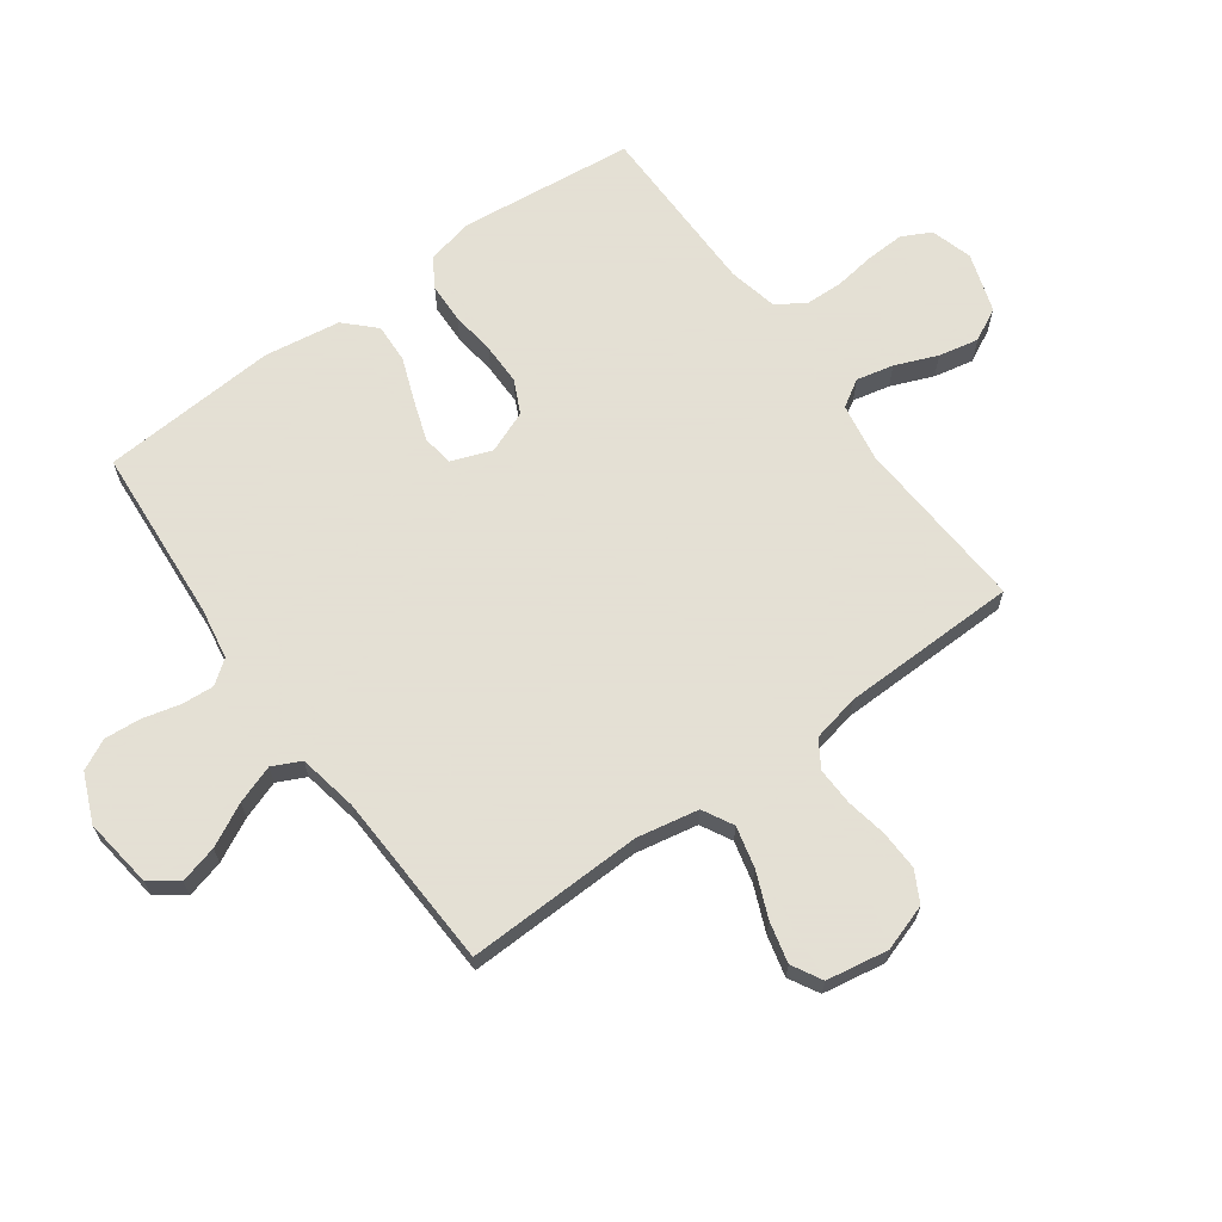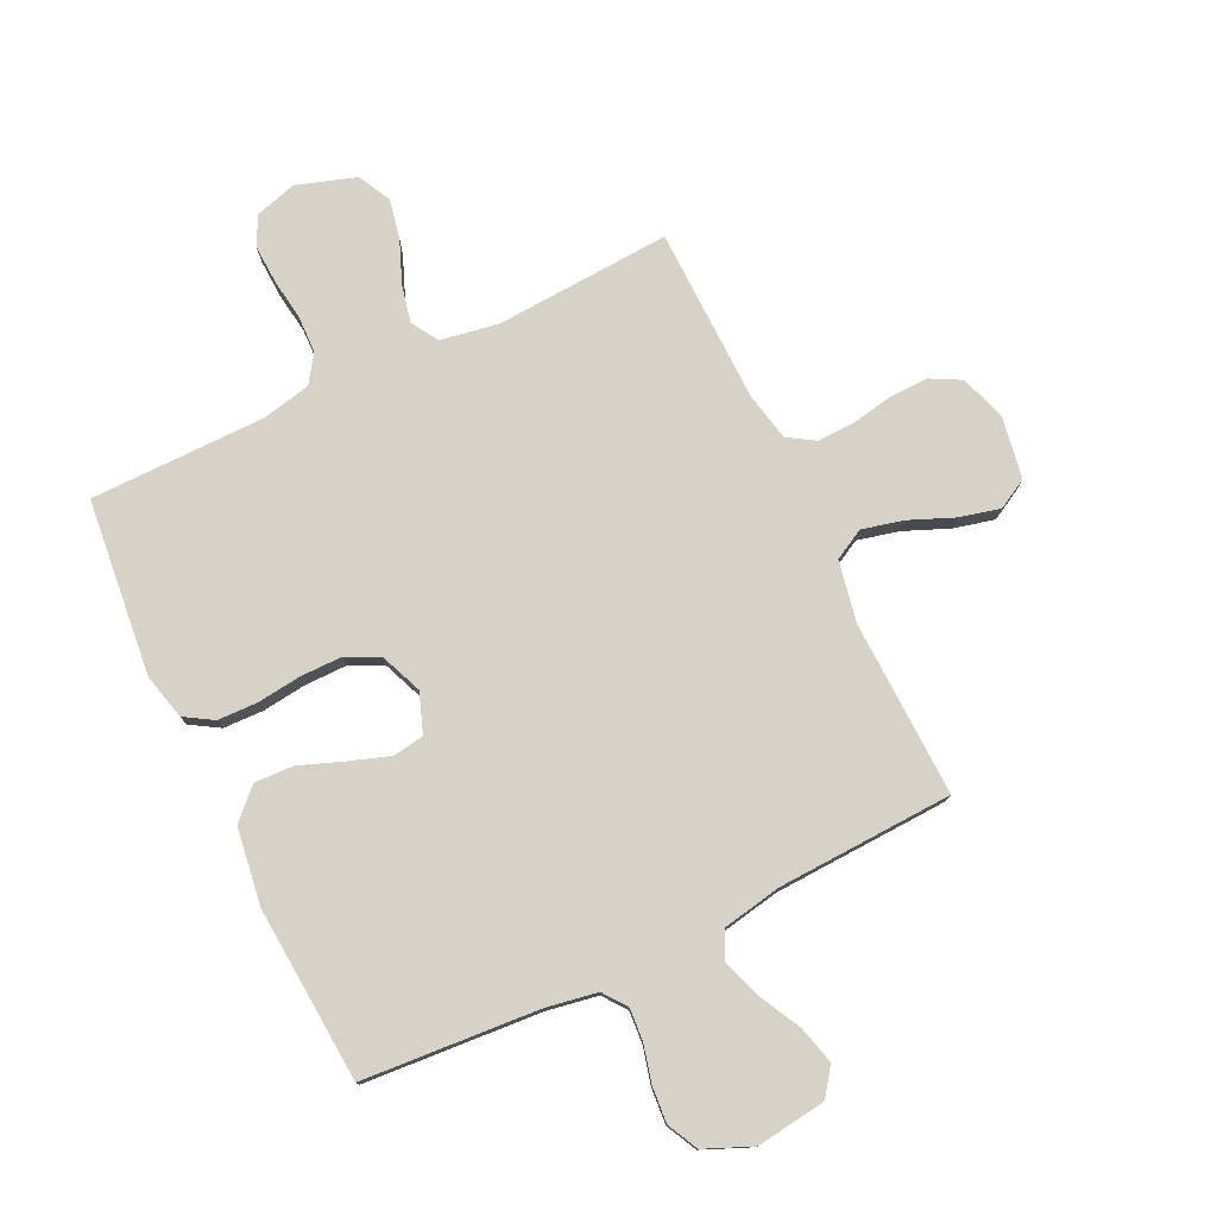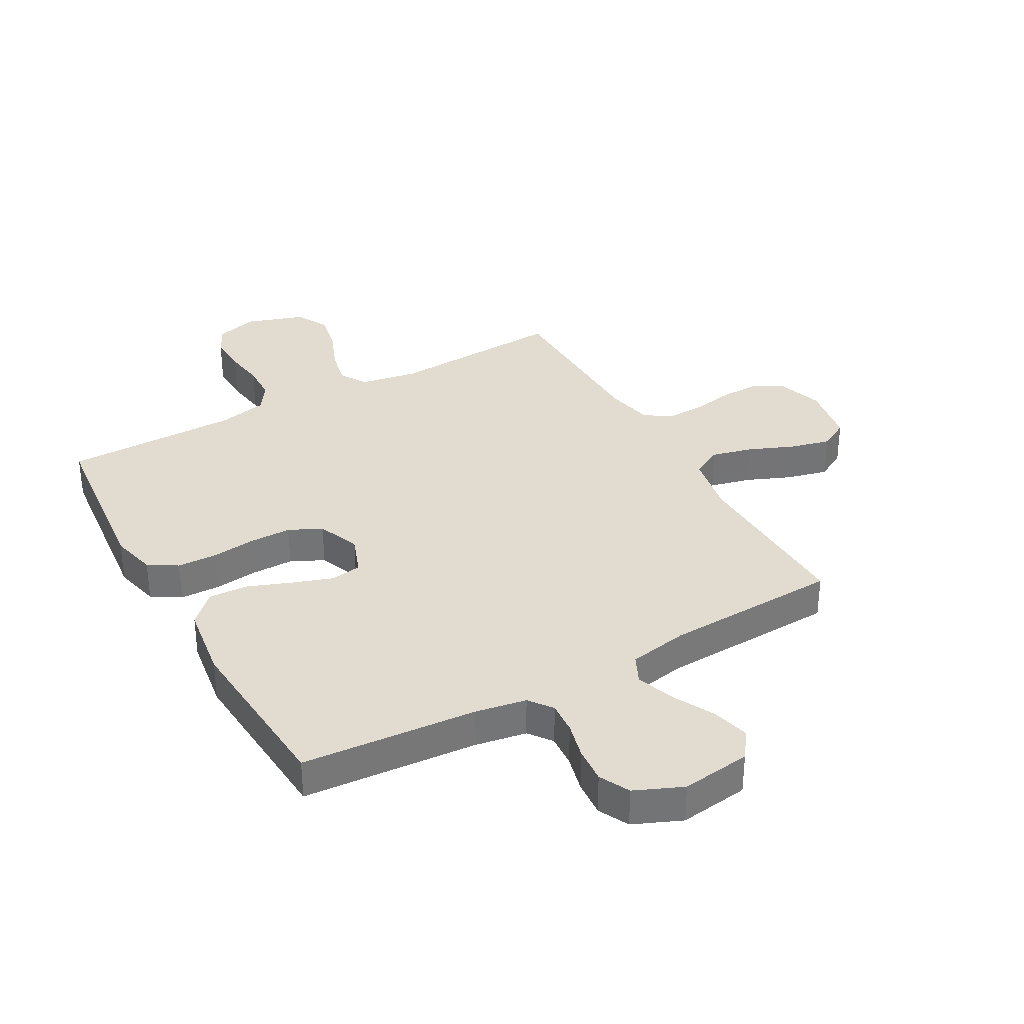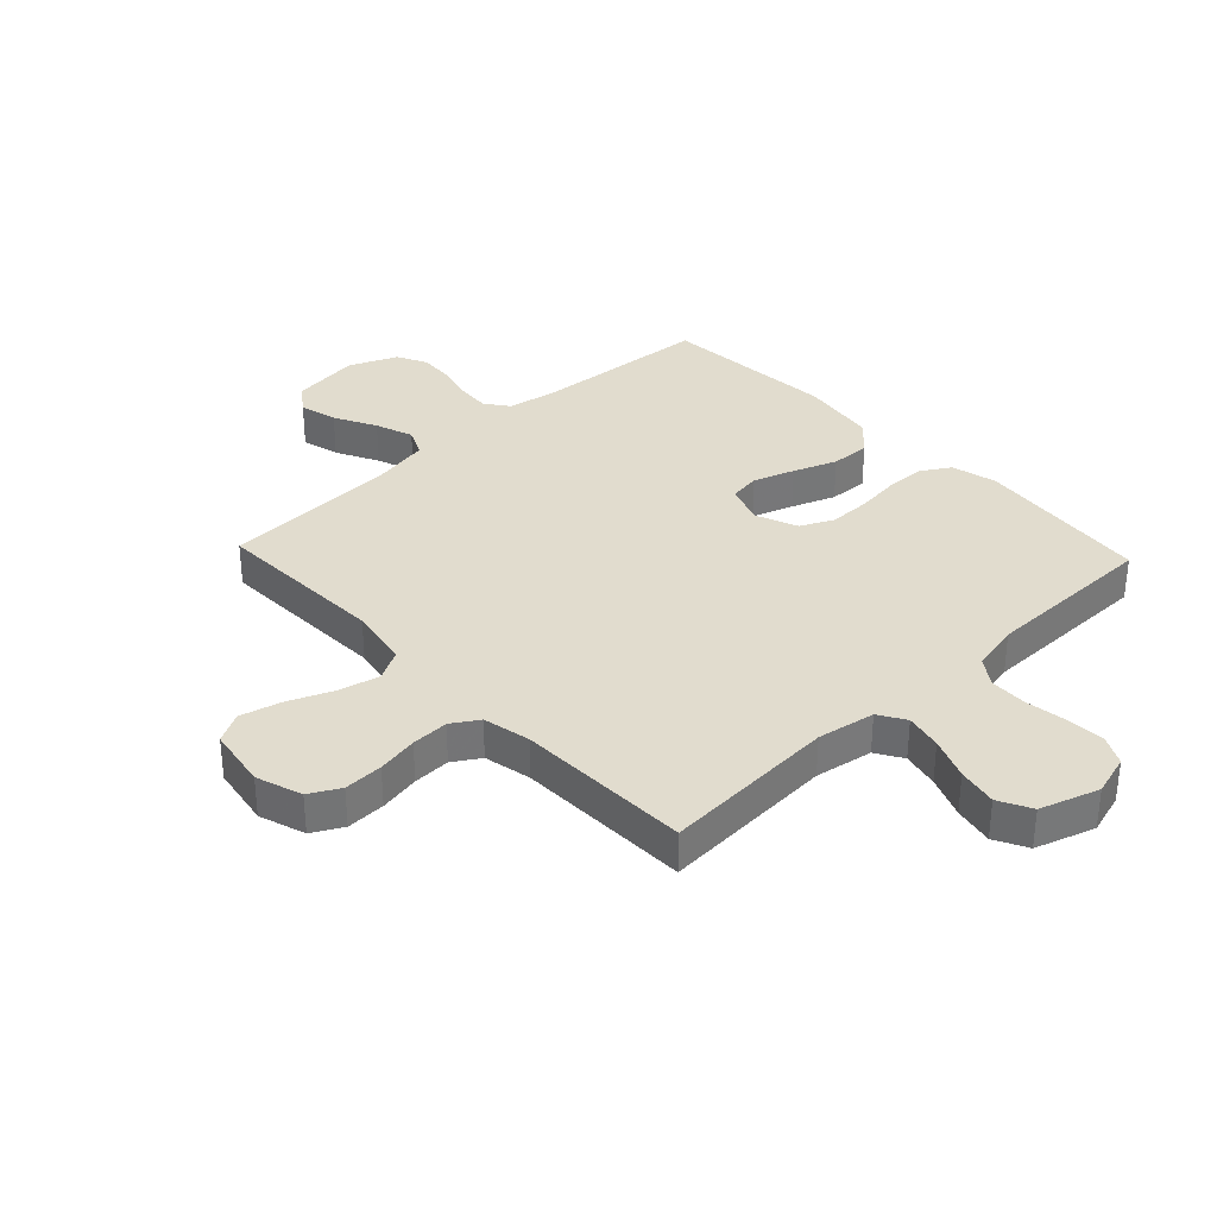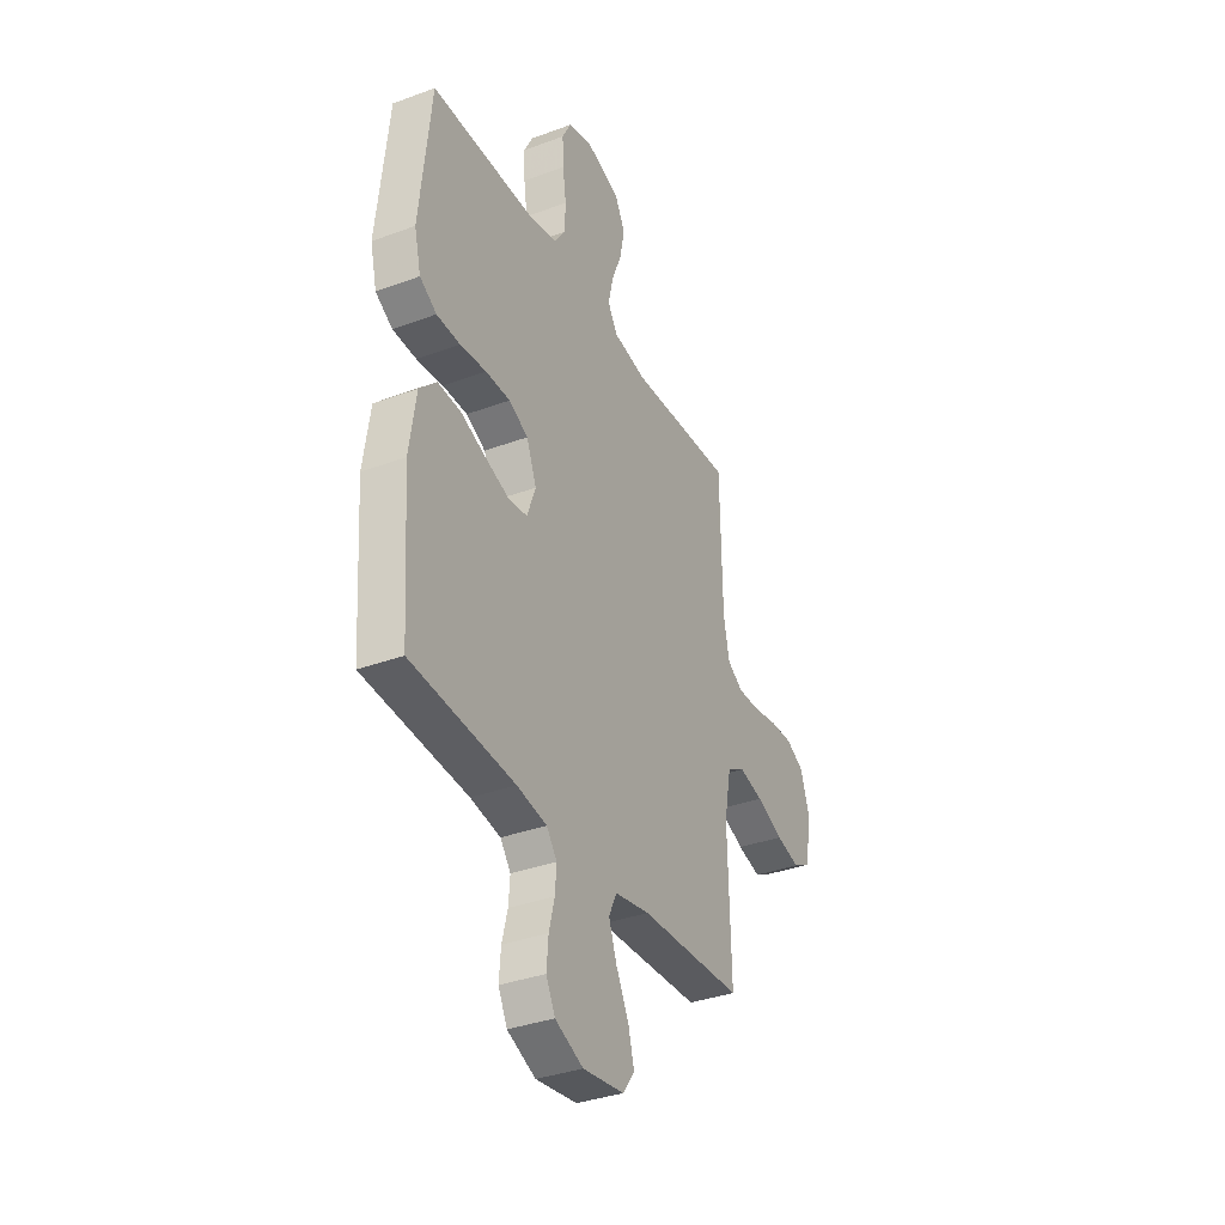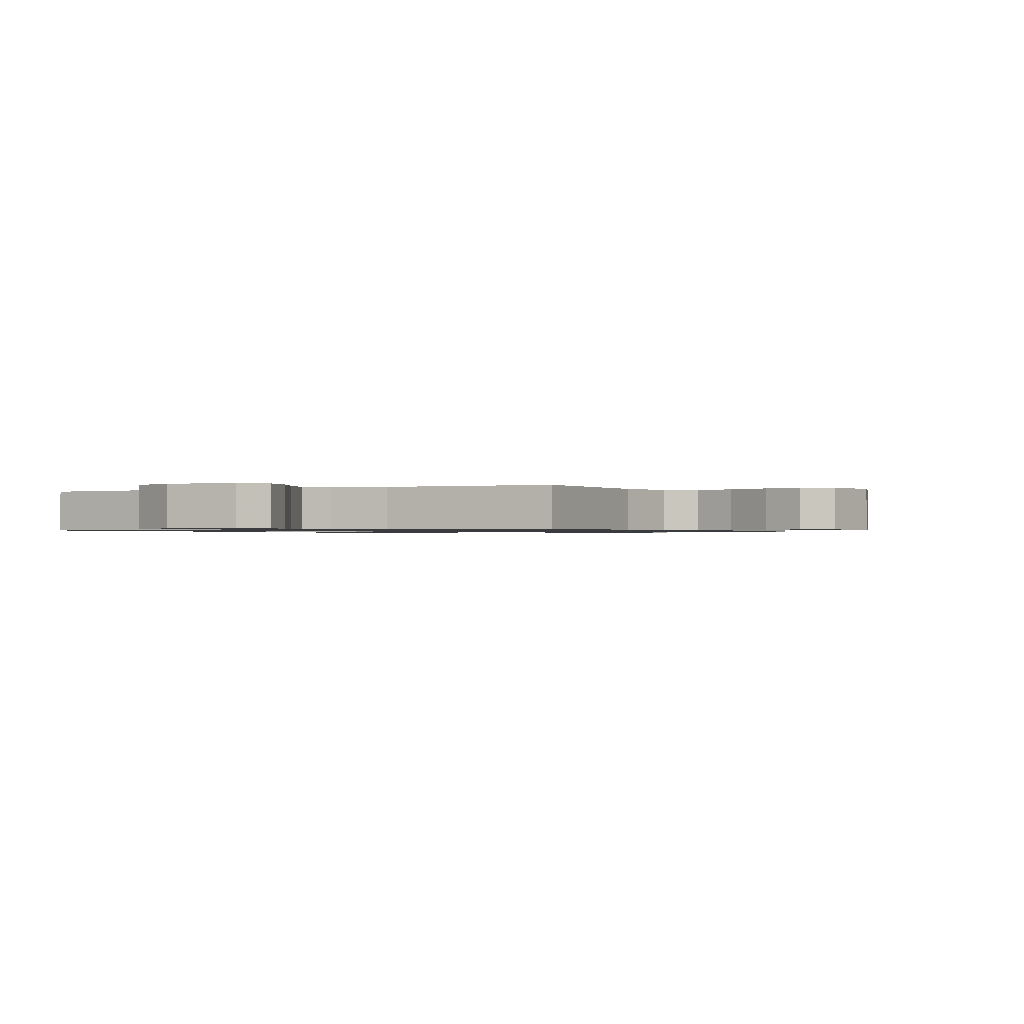
<metadata>
{"format":"obj","ext":"obj","renderer":"f3d","projection":"perspective","resolution":1024,"background":"white","views":[{"elev":66.2,"azim":-125.9,"up":"+Y"},{"elev":77.5,"azim":154.3,"up":"+Y"},{"elev":34.2,"azim":150.8,"up":"+Y"},{"elev":34.1,"azim":-43.3,"up":"+Y"},{"elev":-35.4,"azim":116.1,"up":"+Z"},{"elev":-0.8,"azim":-151.5,"up":"+Y"}]}
</metadata>
<code>
v 0.5 0.07 -0.5
v 0.2 0.07 -0.522
v 0.113 0.07 -0.537
v 0.083 0.07 -0.577
v 0.087 0.07 -0.632
v 0.103 0.07 -0.695
v 0.108 0.07 -0.757
v 0.082 0.07 -0.809
v 0 0.07 -0.844
v -0.119 0.07 -0.828
v -0.153 0.07 -0.781
v -0.136 0.07 -0.717
v -0.099 0.07 -0.645
v -0.076 0.07 -0.58
v -0.099 0.07 -0.532
v -0.2 0.07 -0.513
v -0.5 0.07 -0.5
v -0.491 0.07 -0.2
v -0.511 0.07 -0.095
v -0.563 0.07 -0.067
v -0.633 0.07 -0.084
v -0.71 0.07 -0.116
v -0.779 0.07 -0.133
v -0.83 0.07 -0.105
v -0.848 0.07 0
v -0.822 0.07 0.079
v -0.77 0.07 0.107
v -0.703 0.07 0.105
v -0.633 0.07 0.092
v -0.569 0.07 0.09
v -0.523 0.07 0.119
v -0.506 0.07 0.2
v -0.5 0.07 0.5
v -0.2 0.07 0.482
v -0.101 0.07 0.499
v -0.073 0.07 0.545
v -0.087 0.07 0.608
v -0.116 0.07 0.68
v -0.13 0.07 0.748
v -0.101 0.07 0.804
v 0 0.07 0.837
v 0.071 0.07 0.816
v 0.096 0.07 0.767
v 0.093 0.07 0.701
v 0.083 0.07 0.631
v 0.085 0.07 0.567
v 0.117 0.07 0.52
v 0.2 0.07 0.502
v 0.5 0.07 0.5
v 0.532 0.07 0.2
v 0.513 0.07 0.122
v 0.464 0.07 0.092
v 0.396 0.07 0.09
v 0.32 0.07 0.099
v 0.249 0.07 0.099
v 0.193 0.07 0.072
v 0.164 0.07 0
v 0.189 0.07 -0.068
v 0.242 0.07 -0.076
v 0.312 0.07 -0.052
v 0.386 0.07 -0.024
v 0.453 0.07 -0.021
v 0.502 0.07 -0.07
v 0.521 0.07 -0.2
v 0.5 0 -0.5
v 0.2 0 -0.522
v 0.113 0 -0.537
v 0.083 0 -0.577
v 0.087 0 -0.632
v 0.103 0 -0.695
v 0.108 0 -0.757
v 0.082 0 -0.809
v 0 0 -0.844
v -0.119 0 -0.828
v -0.153 0 -0.781
v -0.136 0 -0.717
v -0.099 0 -0.645
v -0.076 0 -0.58
v -0.099 0 -0.532
v -0.2 0 -0.513
v -0.5 0 -0.5
v -0.491 0 -0.2
v -0.511 0 -0.095
v -0.563 0 -0.067
v -0.633 0 -0.084
v -0.71 0 -0.116
v -0.779 0 -0.133
v -0.83 0 -0.105
v -0.848 0 0
v -0.822 0 0.079
v -0.77 0 0.107
v -0.703 0 0.105
v -0.633 0 0.092
v -0.569 0 0.09
v -0.523 0 0.119
v -0.506 0 0.2
v -0.5 0 0.5
v -0.2 0 0.482
v -0.101 0 0.499
v -0.073 0 0.545
v -0.087 0 0.608
v -0.116 0 0.68
v -0.13 0 0.748
v -0.101 0 0.804
v 0 0 0.837
v 0.071 0 0.816
v 0.096 0 0.767
v 0.093 0 0.701
v 0.083 0 0.631
v 0.085 0 0.567
v 0.117 0 0.52
v 0.2 0 0.502
v 0.5 0 0.5
v 0.532 0 0.2
v 0.513 0 0.122
v 0.464 0 0.092
v 0.396 0 0.09
v 0.32 0 0.099
v 0.249 0 0.099
v 0.193 0 0.072
v 0.164 0 0
v 0.189 0 -0.068
v 0.242 0 -0.076
v 0.312 0 -0.052
v 0.386 0 -0.024
v 0.453 0 -0.021
v 0.502 0 -0.07
v 0.521 0 -0.2
f 63 64 1 2
f 60 61 62 63
f 59 60 63 2
f 58 59 2 3
f 57 58 3 4
f 51 52 53 54
f 51 54 55
f 48 49 50 51
f 47 48 51 55
f 46 47 55 56
f 42 43 44 45
f 42 45 46
f 41 42 46
f 37 38 39 40
f 36 37 40 41
f 32 33 34
f 31 32 34 35
f 26 27 28 29
f 26 29 30
f 25 26 30
f 24 25 30
f 21 22 23 24
f 20 21 24 30
f 19 20 30 31
f 16 17 18
f 15 16 18 19
f 10 11 12 13
f 10 13 14
f 9 10 14
f 8 9 14
f 5 6 7 8
f 4 5 8 14
f 57 4 14 15
f 36 41 46 56
f 35 36 56 57
f 31 35 57
f 15 19 31 57
f 66 65 128 127
f 127 126 125 124
f 66 127 124 123
f 67 66 123 122
f 68 67 122 121
f 118 117 116 115
f 119 118 115
f 115 114 113 112
f 119 115 112 111
f 120 119 111 110
f 109 108 107 106
f 110 109 106
f 110 106 105
f 104 103 102 101
f 105 104 101 100
f 98 97 96
f 99 98 96 95
f 93 92 91 90
f 94 93 90
f 94 90 89
f 94 89 88
f 88 87 86 85
f 94 88 85 84
f 95 94 84 83
f 82 81 80
f 83 82 80 79
f 77 76 75 74
f 78 77 74
f 78 74 73
f 78 73 72
f 72 71 70 69
f 78 72 69 68
f 79 78 68 121
f 120 110 105 100
f 121 120 100 99
f 121 99 95
f 121 95 83 79
f 1 65 66 2
f 2 66 67 3
f 3 67 68 4
f 4 68 69 5
f 5 69 70 6
f 6 70 71 7
f 7 71 72 8
f 8 72 73 9
f 9 73 74 10
f 10 74 75 11
f 11 75 76 12
f 12 76 77 13
f 13 77 78 14
f 14 78 79 15
f 15 79 80 16
f 16 80 81 17
f 17 81 82 18
f 18 82 83 19
f 19 83 84 20
f 20 84 85 21
f 21 85 86 22
f 22 86 87 23
f 23 87 88 24
f 24 88 89 25
f 25 89 90 26
f 26 90 91 27
f 27 91 92 28
f 28 92 93 29
f 29 93 94 30
f 30 94 95 31
f 31 95 96 32
f 32 96 97 33
f 33 97 98 34
f 34 98 99 35
f 35 99 100 36
f 36 100 101 37
f 37 101 102 38
f 38 102 103 39
f 39 103 104 40
f 40 104 105 41
f 41 105 106 42
f 42 106 107 43
f 43 107 108 44
f 44 108 109 45
f 45 109 110 46
f 46 110 111 47
f 47 111 112 48
f 48 112 113 49
f 49 113 114 50
f 50 114 115 51
f 51 115 116 52
f 52 116 117 53
f 53 117 118 54
f 54 118 119 55
f 55 119 120 56
f 56 120 121 57
f 57 121 122 58
f 58 122 123 59
f 59 123 124 60
f 60 124 125 61
f 61 125 126 62
f 62 126 127 63
f 63 127 128 64
f 64 128 65 1

</code>
